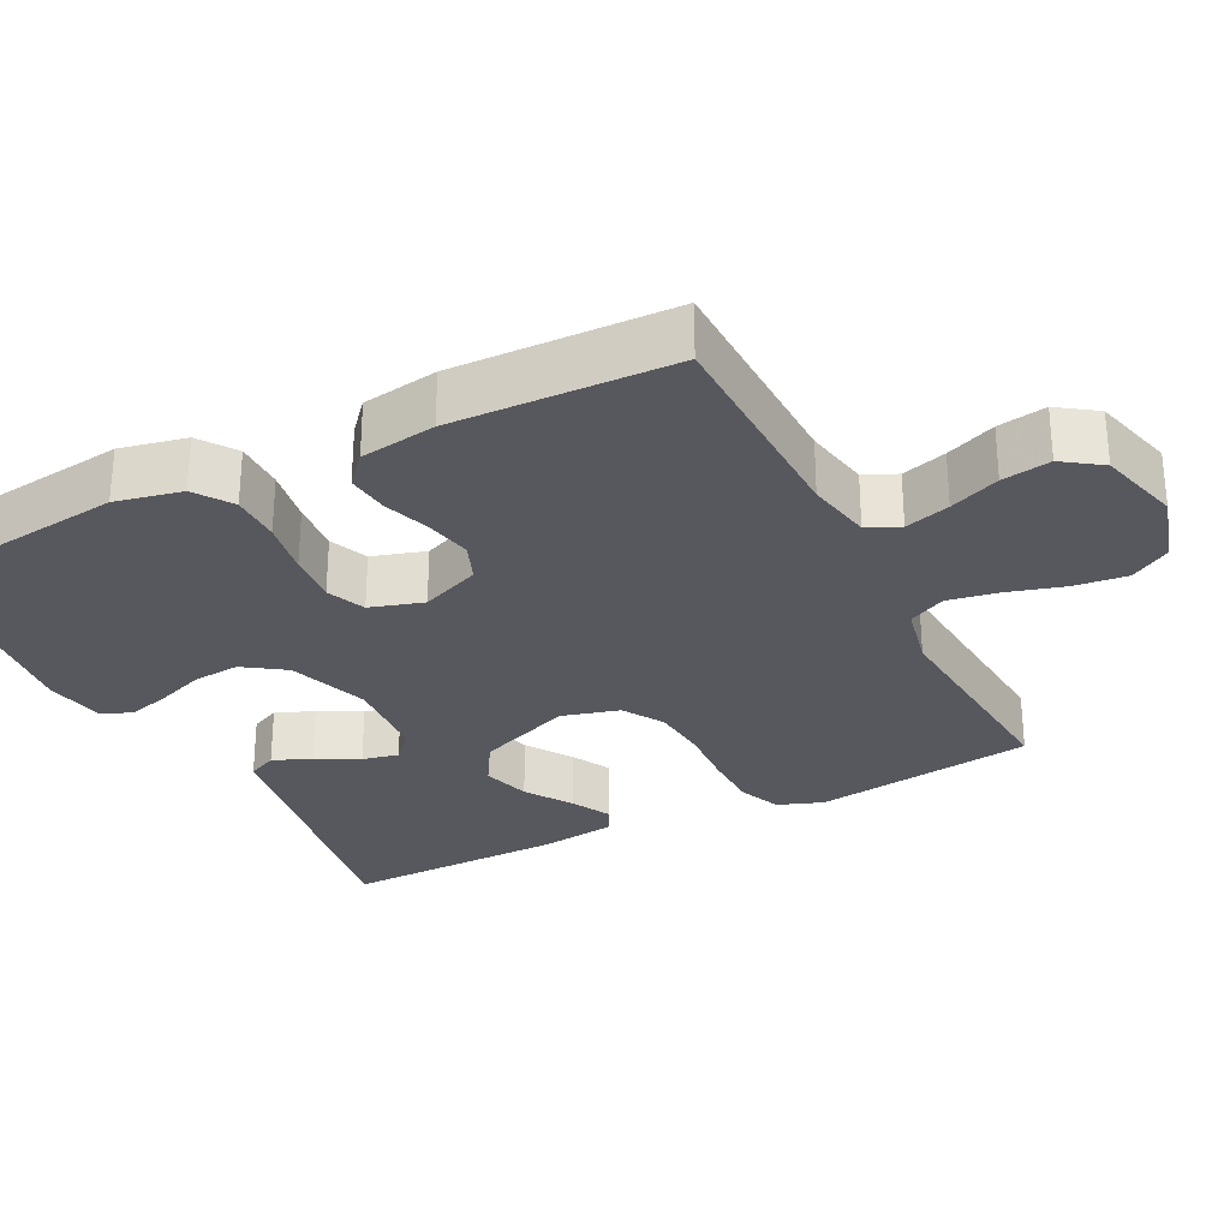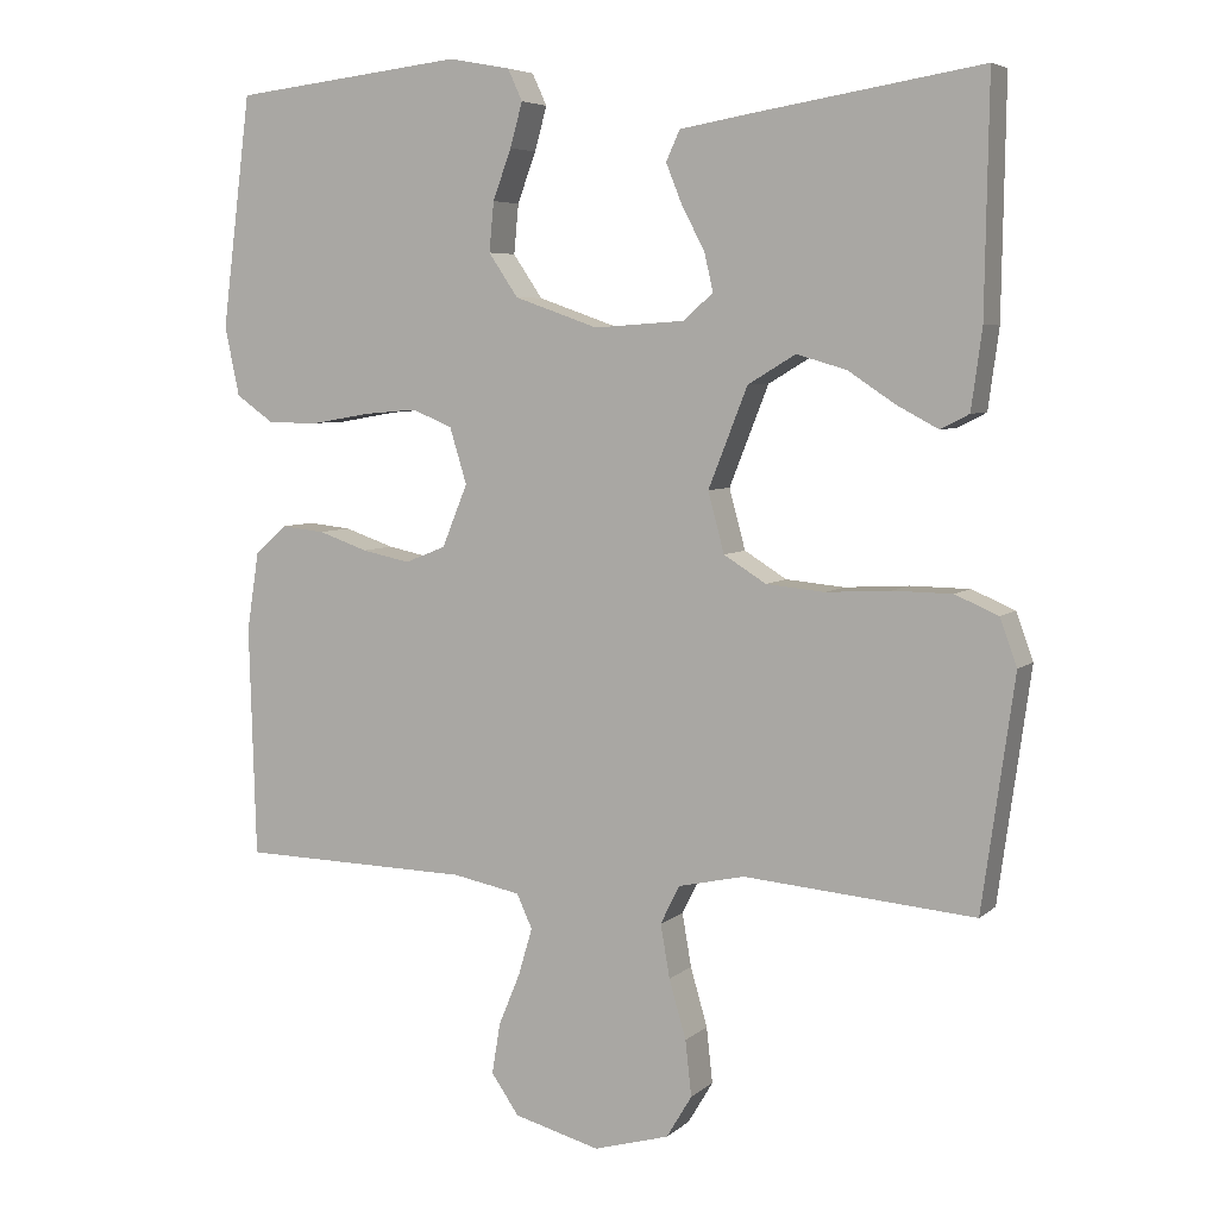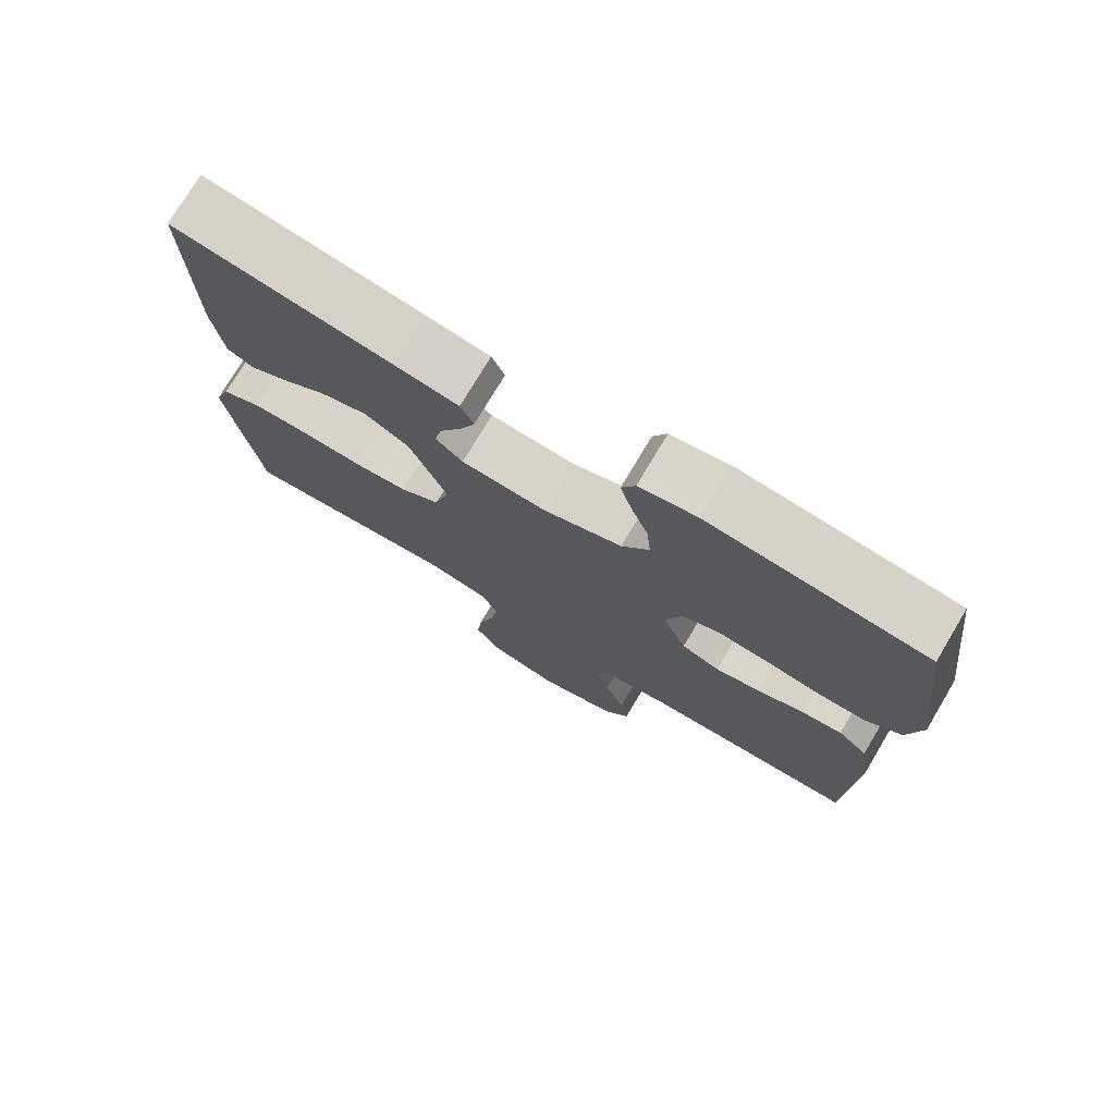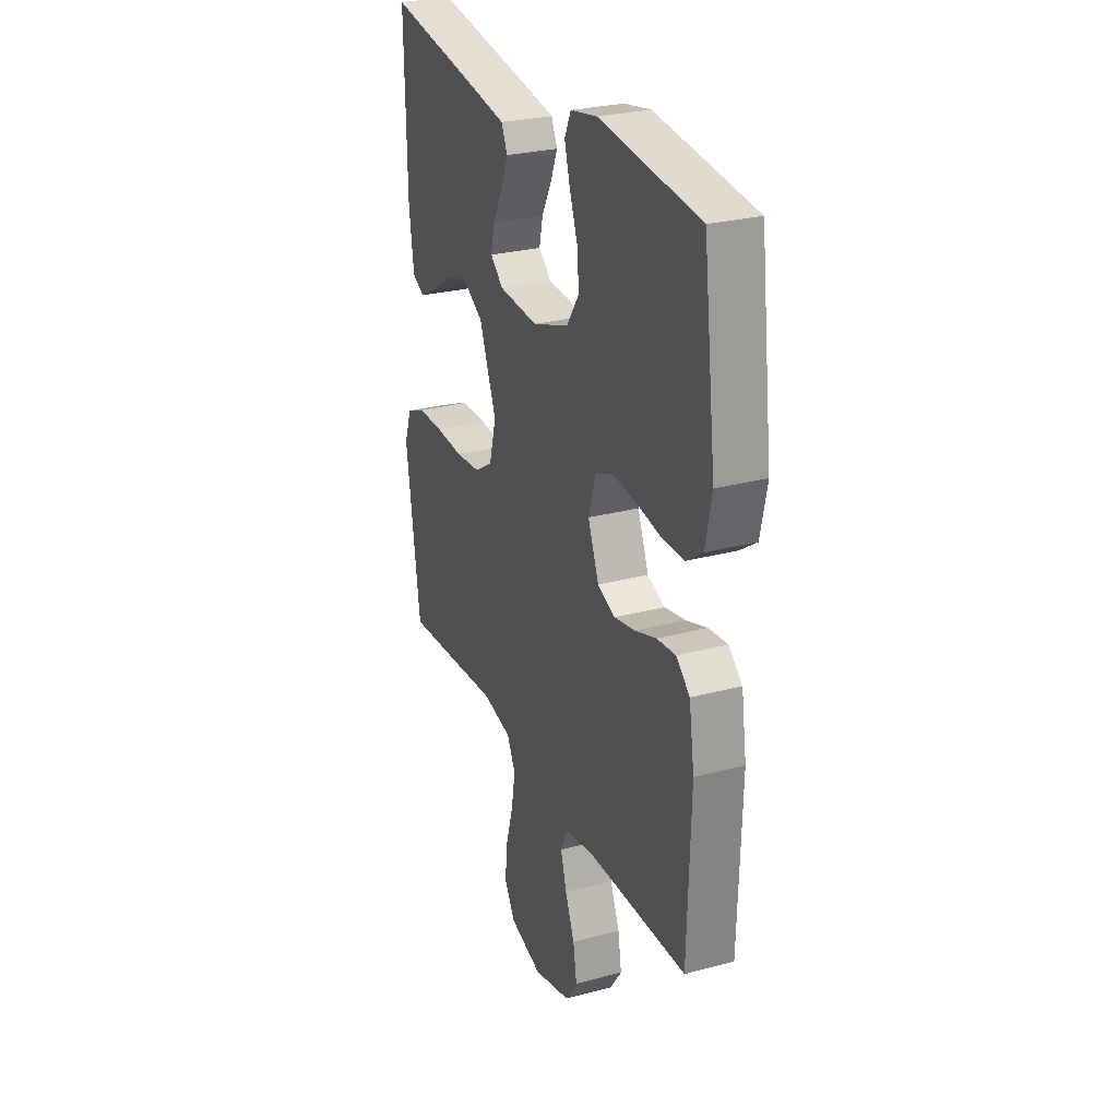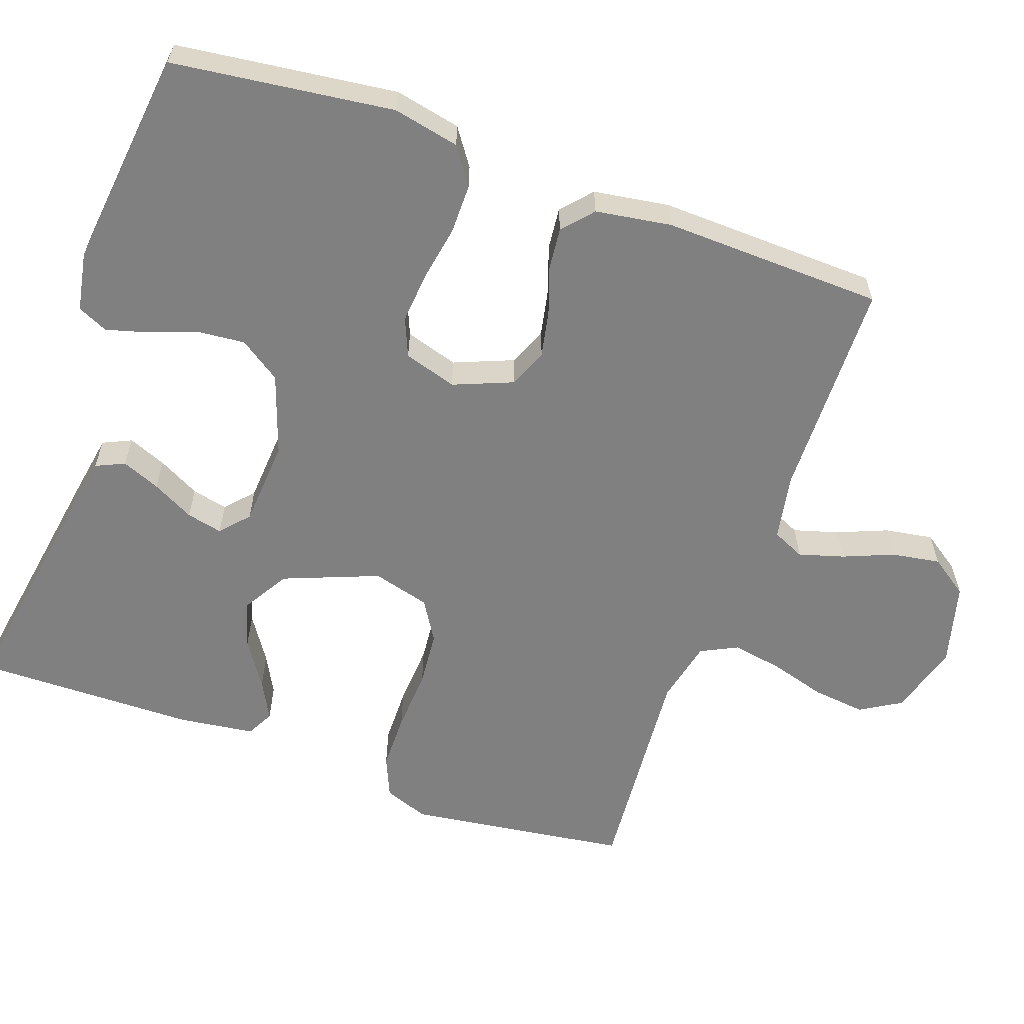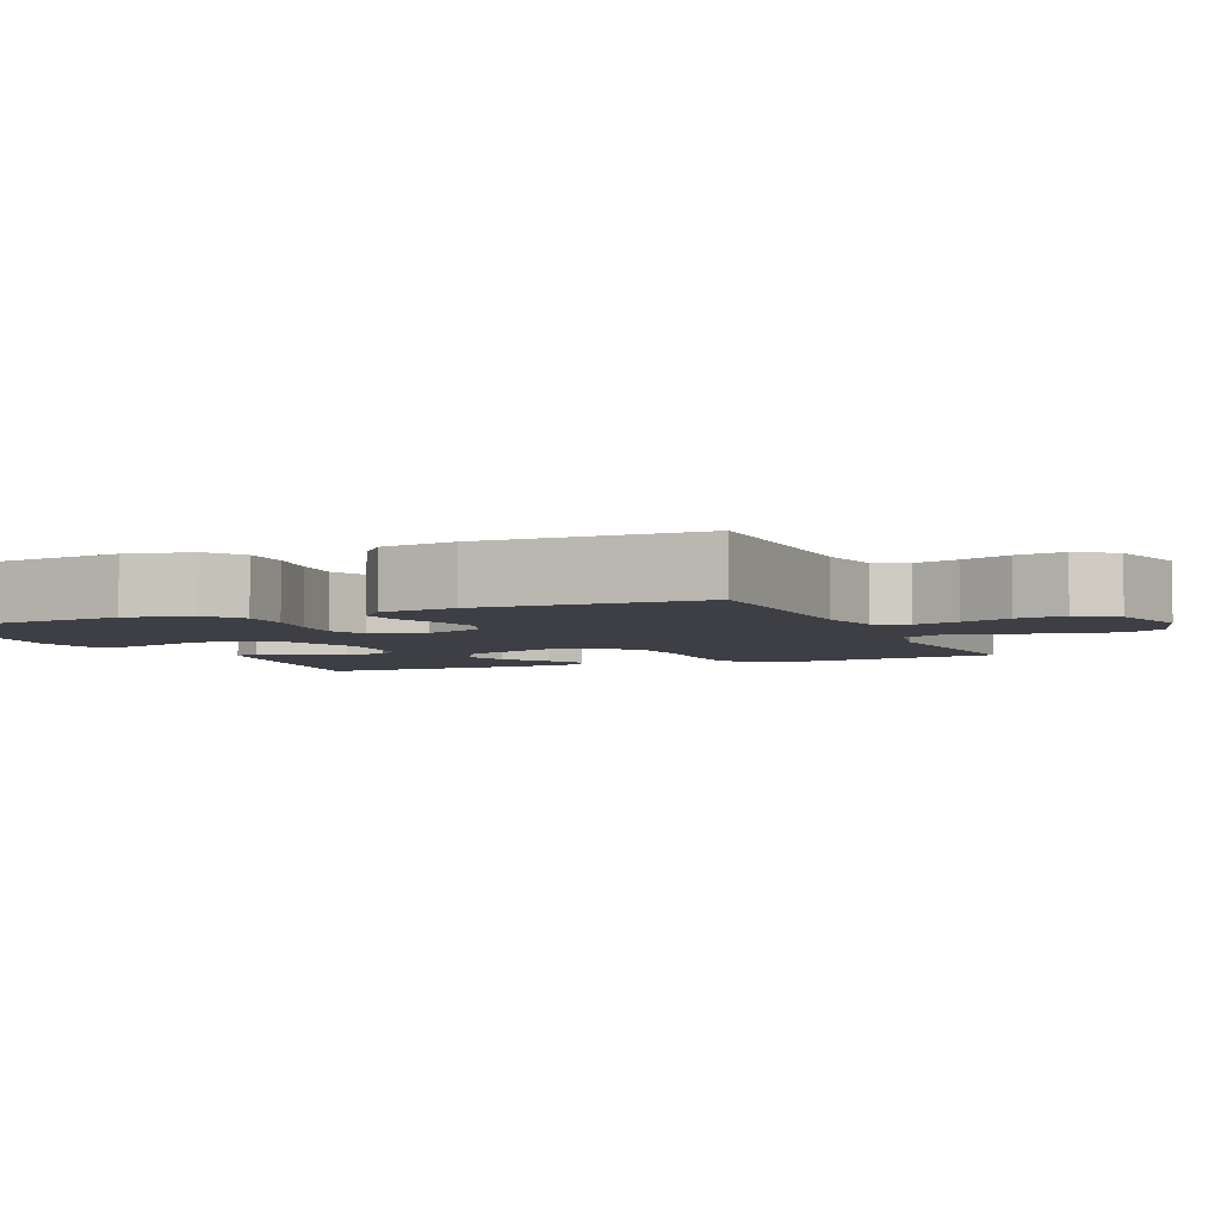
<metadata>
{"format":"obj","ext":"obj","renderer":"f3d","projection":"perspective","resolution":1024,"background":"white","views":[{"elev":-28.9,"azim":116.8,"up":"+Y"},{"elev":5.7,"azim":-155.6,"up":"+Z"},{"elev":75.5,"azim":30.8,"up":"+Z"},{"elev":27.4,"azim":67.6,"up":"+Z"},{"elev":-60.1,"azim":70.3,"up":"+Y"},{"elev":-4.4,"azim":113.2,"up":"+Y"}]}
</metadata>
<code>
v -0.5 0.07 0.5
v -0.2 0.07 0.452
v -0.112 0.07 0.437
v -0.094 0.07 0.398
v -0.115 0.07 0.346
v -0.145 0.07 0.289
v -0.156 0.07 0.24
v -0.118 0.07 0.206
v 0 0.07 0.198
v 0.109 0.07 0.236
v 0.147 0.07 0.292
v 0.141 0.07 0.356
v 0.117 0.07 0.421
v 0.101 0.07 0.478
v 0.12 0.07 0.519
v 0.2 0.07 0.534
v 0.5 0.07 0.5
v 0.538 0.07 0.2
v 0.519 0.07 0.11
v 0.469 0.07 0.075
v 0.401 0.07 0.075
v 0.326 0.07 0.088
v 0.256 0.07 0.094
v 0.204 0.07 0.072
v 0.182 0.07 0
v 0.215 0.07 -0.081
v 0.268 0.07 -0.102
v 0.331 0.07 -0.089
v 0.395 0.07 -0.067
v 0.452 0.07 -0.061
v 0.493 0.07 -0.097
v 0.509 0.07 -0.2
v 0.5 0.07 -0.5
v 0.2 0.07 -0.506
v 0.111 0.07 -0.523
v 0.091 0.07 -0.567
v 0.109 0.07 -0.628
v 0.137 0.07 -0.696
v 0.148 0.07 -0.762
v 0.112 0.07 -0.814
v 0 0.07 -0.844
v -0.098 0.07 -0.816
v -0.131 0.07 -0.761
v -0.123 0.07 -0.689
v -0.101 0.07 -0.613
v -0.089 0.07 -0.544
v -0.114 0.07 -0.494
v -0.2 0.07 -0.475
v -0.5 0.07 -0.5
v -0.542 0.07 -0.2
v -0.52 0.07 -0.139
v -0.464 0.07 -0.115
v -0.387 0.07 -0.114
v -0.303 0.07 -0.119
v -0.227 0.07 -0.112
v -0.172 0.07 -0.078
v -0.151 0.07 0
v -0.202 0.07 0.129
v -0.264 0.07 0.166
v -0.329 0.07 0.147
v -0.391 0.07 0.106
v -0.444 0.07 0.078
v -0.481 0.07 0.097
v -0.495 0.07 0.2
v -0.5 0 0.5
v -0.2 0 0.452
v -0.112 0 0.437
v -0.094 0 0.398
v -0.115 0 0.346
v -0.145 0 0.289
v -0.156 0 0.24
v -0.118 0 0.206
v 0 0 0.198
v 0.109 0 0.236
v 0.147 0 0.292
v 0.141 0 0.356
v 0.117 0 0.421
v 0.101 0 0.478
v 0.12 0 0.519
v 0.2 0 0.534
v 0.5 0 0.5
v 0.538 0 0.2
v 0.519 0 0.11
v 0.469 0 0.075
v 0.401 0 0.075
v 0.326 0 0.088
v 0.256 0 0.094
v 0.204 0 0.072
v 0.182 0 0
v 0.215 0 -0.081
v 0.268 0 -0.102
v 0.331 0 -0.089
v 0.395 0 -0.067
v 0.452 0 -0.061
v 0.493 0 -0.097
v 0.509 0 -0.2
v 0.5 0 -0.5
v 0.2 0 -0.506
v 0.111 0 -0.523
v 0.091 0 -0.567
v 0.109 0 -0.628
v 0.137 0 -0.696
v 0.148 0 -0.762
v 0.112 0 -0.814
v 0 0 -0.844
v -0.098 0 -0.816
v -0.131 0 -0.761
v -0.123 0 -0.689
v -0.101 0 -0.613
v -0.089 0 -0.544
v -0.114 0 -0.494
v -0.2 0 -0.475
v -0.5 0 -0.5
v -0.542 0 -0.2
v -0.52 0 -0.139
v -0.464 0 -0.115
v -0.387 0 -0.114
v -0.303 0 -0.119
v -0.227 0 -0.112
v -0.172 0 -0.078
v -0.151 0 0
v -0.202 0 0.129
v -0.264 0 0.166
v -0.329 0 0.147
v -0.391 0 0.106
v -0.444 0 0.078
v -0.481 0 0.097
v -0.495 0 0.2
f 4 5 6
f 3 4 6
f 2 3 6
f 1 2 6
f 64 1 6
f 63 64 6
f 62 63 6
f 61 62 6
f 60 61 6
f 59 60 6 7
f 58 59 7 8
f 57 58 8 9
f 56 57 9 10
f 52 53 54
f 51 52 54
f 50 51 54
f 49 50 54
f 48 49 54
f 47 48 54 55
f 46 47 55 56
f 43 44 45
f 42 43 45
f 41 42 45
f 40 41 45
f 39 40 45
f 38 39 45
f 37 38 45
f 36 37 45 46
f 46 56 10
f 36 46 10
f 35 36 10
f 32 33 34
f 31 32 34
f 30 31 34
f 29 30 34
f 28 29 34
f 27 28 34 35
f 20 21 22
f 19 20 22
f 18 19 22
f 17 18 22
f 16 17 22
f 15 16 22
f 14 15 22
f 13 14 22
f 12 13 22
f 11 12 22 23
f 10 11 23 24
f 26 27 35
f 25 26 35
f 25 35 10
f 10 24 25
f 70 69 68
f 70 68 67
f 70 67 66
f 70 66 65
f 70 65 128
f 70 128 127
f 70 127 126
f 70 126 125
f 70 125 124
f 71 70 124 123
f 72 71 123 122
f 73 72 122 121
f 74 73 121 120
f 118 117 116
f 118 116 115
f 118 115 114
f 118 114 113
f 118 113 112
f 119 118 112 111
f 120 119 111 110
f 109 108 107
f 109 107 106
f 109 106 105
f 109 105 104
f 109 104 103
f 109 103 102
f 109 102 101
f 110 109 101 100
f 74 120 110
f 74 110 100
f 74 100 99
f 98 97 96
f 98 96 95
f 98 95 94
f 98 94 93
f 98 93 92
f 99 98 92 91
f 86 85 84
f 86 84 83
f 86 83 82
f 86 82 81
f 86 81 80
f 86 80 79
f 86 79 78
f 86 78 77
f 86 77 76
f 87 86 76 75
f 88 87 75 74
f 99 91 90
f 99 90 89
f 74 99 89
f 89 88 74
f 1 65 66 2
f 2 66 67 3
f 3 67 68 4
f 4 68 69 5
f 5 69 70 6
f 6 70 71 7
f 7 71 72 8
f 8 72 73 9
f 9 73 74 10
f 10 74 75 11
f 11 75 76 12
f 12 76 77 13
f 13 77 78 14
f 14 78 79 15
f 15 79 80 16
f 16 80 81 17
f 17 81 82 18
f 18 82 83 19
f 19 83 84 20
f 20 84 85 21
f 21 85 86 22
f 22 86 87 23
f 23 87 88 24
f 24 88 89 25
f 25 89 90 26
f 26 90 91 27
f 27 91 92 28
f 28 92 93 29
f 29 93 94 30
f 30 94 95 31
f 31 95 96 32
f 32 96 97 33
f 33 97 98 34
f 34 98 99 35
f 35 99 100 36
f 36 100 101 37
f 37 101 102 38
f 38 102 103 39
f 39 103 104 40
f 40 104 105 41
f 41 105 106 42
f 42 106 107 43
f 43 107 108 44
f 44 108 109 45
f 45 109 110 46
f 46 110 111 47
f 47 111 112 48
f 48 112 113 49
f 49 113 114 50
f 50 114 115 51
f 51 115 116 52
f 52 116 117 53
f 53 117 118 54
f 54 118 119 55
f 55 119 120 56
f 56 120 121 57
f 57 121 122 58
f 58 122 123 59
f 59 123 124 60
f 60 124 125 61
f 61 125 126 62
f 62 126 127 63
f 63 127 128 64
f 64 128 65 1

</code>
